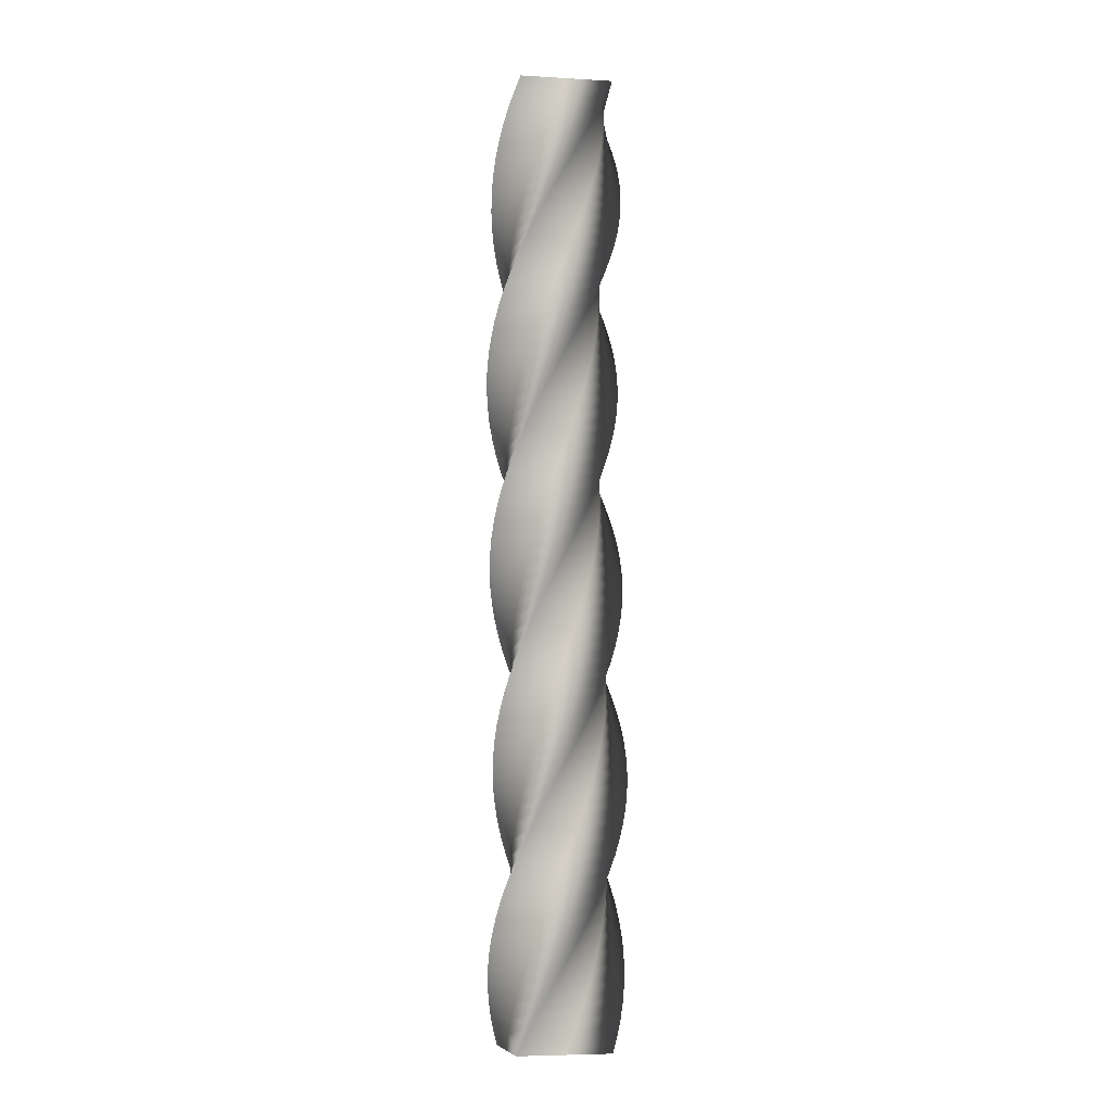
<metadata>
{"format":"obj","ext":"obj","renderer":"f3d","projection":"perspective","resolution":1024,"background":"white","views":[{"elev":-7.9,"azim":-57.7,"up":"+Y"}]}
</metadata>
<code>
v 76.97 0 -0.02828
v 38.48 0 -38.52
v -0.02828 0 -76.97
v -38.52 0 -38.48
v -76.97 0 0.02828
v -38.48 0 38.52
v 0.02828 0 76.97
v 38.52 0 38.48
v 76.97 0 -0.02828
v 76.4 18 -9.108
v 33.38 18 -42.47
v -9.639 18 -75.79
v -43.01 18 -32.78
v -76.33 18 10.24
v -33.31 18 43.61
v 9.711 18 76.93
v 43.08 18 33.91
v 76.4 18 -9.108
v 74.69 36 -18.04
v 27.83 36 -45.76
v -19.03 36 -73.42
v -46.74 36 -26.56
v -74.4 36 20.3
v -27.55 36 48.01
v 19.31 36 75.67
v 47.02 36 28.81
v 74.69 36 -18.04
v 71.87 54 -26.69
v 21.91 54 -48.32
v -28.04 54 -69.89
v -49.66 54 -19.93
v -71.24 54 30.03
v -21.28 54 51.65
v 28.68 54 73.22
v 50.3 54 23.26
v 71.87 54 -26.69
v 68 72 -34.93
v 15.72 72 -50.11
v -36.55 72 -65.26
v -51.73 72 -12.98
v -66.88 72 39.29
v -14.6 72 54.48
v 37.67 72 69.62
v 52.85 72 17.34
v 68 72 -34.93
v 63.12 90 -42.6
v 9.352 90 -51.12
v -44.4 90 -59.59
v -52.92 90 -5.825
v -61.39 90 47.93
v -7.621 90 56.44
v 46.13 90 64.92
v 54.65 90 11.15
v 63.12 90 -42.6
v 57.32 108 -49.61
v 2.907 108 -51.32
v -51.48 108 -52.99
v -53.19 108 1.42
v -54.86 108 55.81
v -0.4505 108 57.52
v 53.94 108 59.19
v 55.65 108 4.778
v 57.32 108 -49.61
v 50.68 126 -55.84
v -3.512 126 -50.71
v -57.68 126 -45.55
v -52.56 126 8.643
v -47.4 126 62.81
v 6.798 126 57.69
v 60.97 126 52.53
v 55.85 126 -1.667
v 50.68 126 -55.84
v 43.32 144 -61.18
v -9.805 144 -49.31
v -62.9 144 -37.4
v -51.03 144 15.73
v -39.12 144 68.83
v 14.01 144 56.95
v 67.11 144 45.04
v 55.23 144 -8.086
v 43.32 144 -61.18
v 35.35 162 -65.56
v -15.87 162 -47.12
v -67.06 162 -28.65
v -48.62 162 22.57
v -30.15 162 73.75
v 21.07 162 55.31
v 72.26 162 36.84
v 53.82 162 -14.38
v 35.35 162 -65.56
v 26.89 180 -68.91
v -21.62 180 -44.19
v -70.08 180 -19.45
v -45.37 180 29.05
v -20.63 180 77.52
v 27.88 180 52.8
v 76.34 180 28.06
v 51.63 180 -20.44
v 26.89 180 -68.91
v 18.08 198 -71.17
v -26.95 198 -40.57
v -71.93 198 -9.949
v -41.33 198 35.08
v -10.71 198 80.06
v 34.31 198 49.46
v 79.29 198 18.84
v 48.7 198 -26.18
v 18.08 198 -71.17
v 9.05 216 -72.3
v -31.79 216 -36.3
v -72.58 216 -0.2876
v -36.58 216 40.55
v -0.5598 216 81.34
v 40.28 216 45.34
v 81.07 216 9.322
v 45.07 216 -31.51
v 9.05 216 -72.3
v -0.04761 234 -72.3
v -36.05 234 -31.47
v -72 234 9.378
v -31.17 234 45.38
v 9.675 234 81.34
v 45.68 234 40.5
v 81.63 234 -0.3443
v 40.8 234 -36.35
v -0.04761 234 -72.3
v -9.073 252 -71.16
v -39.67 252 -26.13
v -70.23 252 18.9
v -25.2 252 49.5
v 19.83 252 80.05
v 50.43 252 35.02
v 80.98 252 -10.01
v 35.96 252 -40.6
v -9.073 252 -71.16
v -17.88 270 -68.89
v -42.6 270 -20.39
v -67.27 270 28.12
v -18.76 270 52.83
v 29.74 270 77.5
v 54.46 270 28.99
v 79.12 270 -19.51
v 30.62 270 -44.22
v -17.88 270 -68.89
v -26.34 288 -65.54
v -44.78 288 -14.32
v -63.18 288 36.89
v -11.96 288 55.33
v 39.26 288 73.73
v 57.7 288 22.51
v 76.09 288 -28.7
v 24.87 288 -47.14
v -26.34 288 -65.54
v -34.31 306 -61.15
v -46.19 306 -8.026
v -58.02 306 45.09
v -4.891 306 56.96
v 48.22 306 68.79
v 60.1 306 15.67
v 71.93 306 -37.45
v 18.8 306 -49.32
v -34.31 306 -61.15
v -41.67 324 -55.8
v -46.79 324 -1.607
v -51.87 324 52.57
v 2.322 324 57.69
v 56.5 324 62.78
v 61.62 324 8.579
v 66.7 324 -45.6
v 12.51 324 -50.72
v -41.67 324 -55.8
v -48.3 342 -49.57
v -46.59 342 4.838
v -44.84 342 59.23
v 9.571 342 57.52
v 63.96 342 55.77
v 62.25 342 1.355
v 60.5 342 -53.03
v 6.088 342 -51.32
v -48.3 342 -49.57
v -54.1 360 -42.56
v -45.58 360 11.21
v -37.03 360 64.95
v 16.74 360 56.43
v 70.48 360 47.88
v 61.96 360 -5.89
v 53.41 360 -59.63
v -0.3567 360 -51.11
v -54.1 360 -42.56
v -58.97 378 -34.88
v -43.78 378 17.4
v -28.56 378 69.64
v 23.72 378 54.45
v 75.96 378 39.23
v 60.77 378 -13.04
v 45.55 378 -65.29
v -6.724 378 -50.1
v -58.97 378 -34.88
v -62.84 396 -26.65
v -41.22 396 23.32
v -19.57 396 73.24
v 30.39 396 51.62
v 80.32 396 29.97
v 58.69 396 -19.99
v 37.05 396 -69.91
v -12.91 396 -48.29
v -62.84 396 -26.65
v -65.65 414 -17.99
v -37.94 414 28.87
v -10.2 414 75.68
v 36.66 414 47.97
v 83.47 414 20.24
v 55.76 414 -26.62
v 28.03 414 -73.44
v -18.83 414 -45.73
v -65.65 414 -17.99
v -67.35 432 -9.055
v -33.98 432 33.96
v -0.5991 432 76.93
v 42.42 432 43.57
v 85.39 432 10.18
v 52.02 432 -32.83
v 18.64 432 -75.8
v -24.38 432 -42.44
v -67.35 432 -9.055
v -67.92 450 0.02496
v -29.42 450 38.52
v 9.084 450 76.97
v 47.58 450 38.47
v 86.03 450 -0.03161
v 47.53 450 -38.53
v 9.027 450 -76.98
v -29.47 450 -38.48
v -67.92 450 0.02496
v -67.34 468 9.104
v -24.33 468 42.47
v 18.69 468 75.79
v 52.06 468 32.78
v 85.38 468 -10.25
v 42.37 468 -43.61
v -0.6556 468 -76.93
v -34.02 468 -33.92
v -67.34 468 9.104
v -65.63 486 18.04
v -18.78 486 45.75
v 28.08 486 73.42
v 55.79 486 26.56
v 83.46 486 -20.3
v 36.6 486 -48.01
v -10.26 486 -75.68
v -37.97 486 -28.82
v -65.63 486 18.04
v -62.82 504 26.69
v -12.86 504 48.31
v 37.1 504 69.89
v 58.72 504 19.92
v 80.29 504 -30.03
v 30.33 504 -51.65
v -19.62 504 -73.23
v -41.24 504 -23.26
v -62.82 504 26.69
v -58.94 522 34.92
v -6.665 522 50.11
v 45.6 522 65.25
v 60.79 522 12.98
v 75.93 522 -39.29
v 23.65 522 -54.48
v -28.61 522 -69.62
v -43.8 522 -17.34
v -58.94 522 34.92
v -54.07 540 42.6
v -0.2966 540 51.12
v 53.46 540 59.59
v 61.97 540 5.822
v 70.44 540 -47.93
v 16.68 540 -56.45
v -37.08 540 -64.92
v -45.59 540 -11.15
v -54.07 540 42.6
v -48.26 558 49.61
v 6.148 558 51.32
v 60.54 558 52.99
v 62.25 558 -1.424
v 63.92 558 -55.81
v 9.506 558 -57.52
v -44.88 558 -59.19
v -46.59 558 -4.781
v -48.26 558 49.61
v -41.63 576 55.83
v 12.57 576 50.71
v 66.74 576 45.55
v 61.62 576 -8.647
v 56.45 576 -62.82
v 2.257 576 -57.69
v -51.91 576 -52.53
v -46.79 576 1.664
v -41.63 576 55.83
v -34.27 594 61.18
v 18.86 594 49.3
v 71.96 594 37.39
v 60.08 594 -15.73
v 48.17 594 -68.83
v -4.956 594 -56.95
v -58.05 594 -45.05
v -46.18 594 8.082
v -34.27 594 61.18
v -26.29 612 65.56
v 24.93 612 47.12
v 76.11 612 28.65
v 57.67 612 -22.57
v 39.2 612 -73.76
v -12.02 612 -55.32
v -63.2 612 -36.85
v -44.76 612 14.37
v -26.29 612 65.56
v -17.83 630 68.9
v 30.67 630 44.19
v 79.14 630 19.45
v 54.42 630 -29.05
v 29.68 630 -77.52
v -18.82 630 -52.81
v -67.29 630 -28.07
v -42.57 630 20.44
v -17.83 630 68.9
v -9.021 648 71.16
v 36 648 40.57
v 80.99 648 9.946
v 50.39 648 -35.08
v 19.77 648 -80.06
v -25.26 648 -49.46
v -70.24 648 -18.84
v -39.64 648 26.18
v -9.021 648 71.16
v 0.005522 666 72.3
v 40.84 666 36.3
v 81.63 666 0.2843
v 45.63 666 -40.55
v 9.615 666 -81.34
v -31.22 666 -45.34
v -72.01 666 -9.325
v -36.01 666 31.51
v 0.005522 666 72.3
v 9.103 684 72.3
v 45.1 684 31.46
v 81.06 684 -9.382
v 40.22 684 -45.38
v -0.6195 684 -81.34
v -36.62 684 -40.5
v -72.58 684 0.3409
v -31.74 684 36.34
v 9.103 684 72.3
v 18.13 702 71.15
v 48.73 702 26.13
v 79.28 702 -18.9
v 34.26 702 -49.5
v -10.77 702 -80.05
v -41.37 702 -35.03
v -71.93 702 10
v -26.9 702 40.6
v 18.13 702 71.15
v 26.94 720 68.89
v 51.65 720 20.38
v 76.32 720 -28.12
v 27.82 720 -52.83
v -20.69 720 -77.5
v -45.4 720 -29
v -70.07 720 19.51
v -21.56 720 44.22
v 26.94 720 68.89
v 35.4 738 65.54
v 53.84 738 14.32
v 72.23 738 -36.9
v 21.01 738 -55.34
v -30.2 738 -73.73
v -48.64 738 -22.51
v -67.04 738 28.7
v -15.82 738 47.14
v 35.4 738 65.54
v 43.37 756 61.15
v 55.24 756 8.023
v 67.07 756 -45.09
v 13.95 756 -56.97
v -39.17 756 -68.8
v -51.04 756 -15.67
v -62.87 756 37.44
v -9.746 756 49.32
v 43.37 756 61.15
v 50.73 774 55.8
v 55.85 774 1.603
v 60.93 774 -52.57
v 6.733 774 -57.7
v -47.45 774 -62.78
v -52.57 774 -8.582
v -57.65 774 45.6
v -3.452 774 50.72
v 50.73 774 55.8
v 57.36 792 49.57
v 55.65 792 -4.842
v 53.9 792 -59.23
v -0.5156 792 -57.52
v -54.9 792 -55.77
v -53.19 792 -1.358
v -51.44 792 53.03
v 2.968 792 51.32
v 57.36 792 49.57
v 63.15 810 42.56
v 54.64 810 -11.21
v 46.08 810 -64.95
v -7.685 810 -56.43
v -61.42 810 -47.88
v -52.91 810 5.887
v -44.36 810 59.63
v 9.412 810 51.11
v 63.15 810 42.56
v 68.02 828 34.88
v 52.84 828 -17.4
v 37.62 828 -69.65
v -14.66 828 -54.46
v -66.91 828 -39.24
v -51.72 828 13.04
v -36.5 828 65.28
v 15.78 828 50.1
v 68.02 828 34.88
v 71.89 846 26.64
v 50.27 846 -23.32
v 28.63 846 -73.24
v -21.34 846 -51.62
v -71.26 846 -29.98
v -49.64 846 19.99
v -27.99 846 69.91
v 21.97 846 48.29
v 71.89 846 26.64
v 74.7 864 17.99
v 46.99 864 -28.87
v 19.26 864 -75.69
v -27.6 864 -47.98
v -74.42 864 -20.24
v -46.71 864 26.62
v -18.97 864 73.43
v 27.88 864 45.72
v 74.7 864 17.99
v 76.4 882 9.052
v 43.04 882 -33.96
v 9.655 882 -76.94
v -33.36 882 -43.57
v -76.33 882 -10.19
v -42.97 882 32.83
v -9.584 882 75.8
v 33.43 882 42.44
v 76.4 882 9.052
v 76.97 900 -0.02828
v 38.48 900 -38.52
v -0.02828 900 -76.97
v -38.52 900 -38.48
v -76.97 900 0.02828
v -38.48 900 38.52
v 0.02828 900 76.97
v 38.52 900 38.48
v 76.97 900 -0.02828
v 76.4 918 -9.108
v 33.38 918 -42.47
v -9.639 918 -75.79
v -43.01 918 -32.78
v -76.33 918 10.24
v -33.31 918 43.61
v 9.711 918 76.93
v 43.08 918 33.91
v 76.4 918 -9.108
v 74.69 936 -18.04
v 27.83 936 -45.76
v -19.03 936 -73.42
v -46.74 936 -26.56
v -74.4 936 20.3
v -27.55 936 48.01
v 19.31 936 75.67
v 47.02 936 28.81
v 74.69 936 -18.04
v 71.87 954 -26.69
v 21.91 954 -48.32
v -28.04 954 -69.89
v -49.66 954 -19.93
v -71.24 954 30.03
v -21.28 954 51.65
v 28.68 954 73.22
v 50.3 954 23.26
v 71.87 954 -26.69
v 68 972 -34.93
v 15.72 972 -50.11
v -36.55 972 -65.26
v -51.73 972 -12.98
v -66.88 972 39.29
v -14.6 972 54.48
v 37.67 972 69.62
v 52.85 972 17.34
v 68 972 -34.93
v 63.12 990 -42.6
v 9.352 990 -51.12
v -44.4 990 -59.59
v -52.92 990 -5.825
v -61.39 990 47.93
v -7.621 990 56.44
v 46.13 990 64.92
v 54.65 990 11.15
v 63.12 990 -42.6
v 57.32 1008 -49.61
v 2.907 1008 -51.32
v -51.48 1008 -52.99
v -53.19 1008 1.42
v -54.86 1008 55.81
v -0.4505 1008 57.52
v 53.94 1008 59.19
v 55.65 1008 4.778
v 57.32 1008 -49.61
v 50.68 1026 -55.84
v -3.512 1026 -50.71
v -57.68 1026 -45.55
v -52.56 1026 8.643
v -47.4 1026 62.81
v 6.798 1026 57.69
v 60.97 1026 52.53
v 55.85 1026 -1.667
v 50.68 1026 -55.84
v 43.32 1044 -61.18
v -9.805 1044 -49.31
v -62.9 1044 -37.4
v -51.03 1044 15.73
v -39.12 1044 68.83
v 14.01 1044 56.95
v 67.11 1044 45.04
v 55.23 1044 -8.086
v 43.32 1044 -61.18
v 35.35 1062 -65.56
v -15.87 1062 -47.12
v -67.06 1062 -28.65
v -48.62 1062 22.57
v -30.15 1062 73.75
v 21.07 1062 55.31
v 72.26 1062 36.84
v 53.82 1062 -14.38
v 35.35 1062 -65.56
v 26.89 1080 -68.91
v -21.62 1080 -44.19
v -70.08 1080 -19.45
v -45.37 1080 29.05
v -20.63 1080 77.52
v 27.88 1080 52.8
v 76.34 1080 28.06
v 51.63 1080 -20.44
v 26.89 1080 -68.91
v 18.08 1098 -71.17
v -26.95 1098 -40.57
v -71.93 1098 -9.949
v -41.33 1098 35.08
v -10.71 1098 80.06
v 34.31 1098 49.46
v 79.29 1098 18.84
v 48.7 1098 -26.18
v 18.08 1098 -71.17
v 9.05 1116 -72.3
v -31.79 1116 -36.3
v -72.58 1116 -0.2876
v -36.58 1116 40.55
v -0.5598 1116 81.34
v 40.28 1116 45.34
v 81.07 1116 9.322
v 45.07 1116 -31.51
v 9.05 1116 -72.3
v 9.05 1116 -72.3
v -31.79 1116 -36.3
v -72.58 1116 -0.2876
v -36.58 1116 40.55
v -0.5598 1116 81.34
v 40.28 1116 45.34
v 81.07 1116 9.322
v 45.07 1116 -31.51
v 76.97 0 -0.02828
v 38.52 0 38.48
v 0.02828 0 76.97
v -38.48 0 38.52
v -76.97 0 0.02828
v -38.52 0 -38.48
v -0.02828 0 -76.97
v 38.48 0 -38.52
f 20 19 10 11
f 21 20 11 12
f 22 21 12 13
f 23 22 13 14
f 24 23 14 15
f 25 24 15 16
f 26 25 16 17
f 27 26 17 18
f 29 28 19 20
f 30 29 20 21
f 31 30 21 22
f 32 31 22 23
f 33 32 23 24
f 34 33 24 25
f 35 34 25 26
f 36 35 26 27
f 38 37 28 29
f 39 38 29 30
f 40 39 30 31
f 41 40 31 32
f 42 41 32 33
f 43 42 33 34
f 44 43 34 35
f 45 44 35 36
f 47 46 37 38
f 48 47 38 39
f 49 48 39 40
f 50 49 40 41
f 51 50 41 42
f 52 51 42 43
f 53 52 43 44
f 54 53 44 45
f 56 55 46 47
f 57 56 47 48
f 58 57 48 49
f 59 58 49 50
f 60 59 50 51
f 61 60 51 52
f 62 61 52 53
f 63 62 53 54
f 65 64 55 56
f 66 65 56 57
f 67 66 57 58
f 68 67 58 59
f 69 68 59 60
f 70 69 60 61
f 71 70 61 62
f 72 71 62 63
f 74 73 64 65
f 75 74 65 66
f 76 75 66 67
f 77 76 67 68
f 78 77 68 69
f 79 78 69 70
f 80 79 70 71
f 81 80 71 72
f 83 82 73 74
f 84 83 74 75
f 85 84 75 76
f 86 85 76 77
f 87 86 77 78
f 88 87 78 79
f 89 88 79 80
f 90 89 80 81
f 92 91 82 83
f 93 92 83 84
f 94 93 84 85
f 95 94 85 86
f 96 95 86 87
f 97 96 87 88
f 98 97 88 89
f 99 98 89 90
f 101 100 91 92
f 102 101 92 93
f 103 102 93 94
f 104 103 94 95
f 105 104 95 96
f 106 105 96 97
f 107 106 97 98
f 108 107 98 99
f 110 109 100 101
f 111 110 101 102
f 112 111 102 103
f 113 112 103 104
f 114 113 104 105
f 115 114 105 106
f 116 115 106 107
f 117 116 107 108
f 119 118 109 110
f 120 119 110 111
f 121 120 111 112
f 122 121 112 113
f 123 122 113 114
f 124 123 114 115
f 125 124 115 116
f 126 125 116 117
f 128 127 118 119
f 129 128 119 120
f 130 129 120 121
f 131 130 121 122
f 132 131 122 123
f 133 132 123 124
f 134 133 124 125
f 135 134 125 126
f 137 136 127 128
f 138 137 128 129
f 139 138 129 130
f 140 139 130 131
f 141 140 131 132
f 142 141 132 133
f 143 142 133 134
f 144 143 134 135
f 146 145 136 137
f 147 146 137 138
f 148 147 138 139
f 149 148 139 140
f 150 149 140 141
f 151 150 141 142
f 152 151 142 143
f 153 152 143 144
f 155 154 145 146
f 156 155 146 147
f 157 156 147 148
f 158 157 148 149
f 159 158 149 150
f 160 159 150 151
f 161 160 151 152
f 162 161 152 153
f 164 163 154 155
f 165 164 155 156
f 166 165 156 157
f 167 166 157 158
f 168 167 158 159
f 169 168 159 160
f 170 169 160 161
f 171 170 161 162
f 173 172 163 164
f 174 173 164 165
f 175 174 165 166
f 176 175 166 167
f 177 176 167 168
f 178 177 168 169
f 179 178 169 170
f 180 179 170 171
f 182 181 172 173
f 183 182 173 174
f 184 183 174 175
f 185 184 175 176
f 186 185 176 177
f 187 186 177 178
f 188 187 178 179
f 189 188 179 180
f 191 190 181 182
f 192 191 182 183
f 193 192 183 184
f 194 193 184 185
f 195 194 185 186
f 196 195 186 187
f 197 196 187 188
f 198 197 188 189
f 200 199 190 191
f 201 200 191 192
f 202 201 192 193
f 203 202 193 194
f 204 203 194 195
f 205 204 195 196
f 206 205 196 197
f 207 206 197 198
f 209 208 199 200
f 210 209 200 201
f 211 210 201 202
f 212 211 202 203
f 213 212 203 204
f 214 213 204 205
f 215 214 205 206
f 216 215 206 207
f 218 217 208 209
f 219 218 209 210
f 220 219 210 211
f 221 220 211 212
f 222 221 212 213
f 223 222 213 214
f 224 223 214 215
f 225 224 215 216
f 227 226 217 218
f 228 227 218 219
f 229 228 219 220
f 230 229 220 221
f 231 230 221 222
f 232 231 222 223
f 233 232 223 224
f 234 233 224 225
f 236 235 226 227
f 237 236 227 228
f 238 237 228 229
f 239 238 229 230
f 240 239 230 231
f 241 240 231 232
f 242 241 232 233
f 243 242 233 234
f 245 244 235 236
f 246 245 236 237
f 247 246 237 238
f 248 247 238 239
f 249 248 239 240
f 250 249 240 241
f 251 250 241 242
f 252 251 242 243
f 254 253 244 245
f 255 254 245 246
f 256 255 246 247
f 257 256 247 248
f 258 257 248 249
f 259 258 249 250
f 260 259 250 251
f 261 260 251 252
f 263 262 253 254
f 264 263 254 255
f 265 264 255 256
f 266 265 256 257
f 267 266 257 258
f 268 267 258 259
f 269 268 259 260
f 270 269 260 261
f 272 271 262 263
f 273 272 263 264
f 274 273 264 265
f 275 274 265 266
f 276 275 266 267
f 277 276 267 268
f 278 277 268 269
f 279 278 269 270
f 281 280 271 272
f 282 281 272 273
f 283 282 273 274
f 284 283 274 275
f 285 284 275 276
f 286 285 276 277
f 287 286 277 278
f 288 287 278 279
f 290 289 280 281
f 291 290 281 282
f 292 291 282 283
f 293 292 283 284
f 294 293 284 285
f 295 294 285 286
f 296 295 286 287
f 297 296 287 288
f 299 298 289 290
f 300 299 290 291
f 301 300 291 292
f 302 301 292 293
f 303 302 293 294
f 304 303 294 295
f 305 304 295 296
f 306 305 296 297
f 308 307 298 299
f 309 308 299 300
f 310 309 300 301
f 311 310 301 302
f 312 311 302 303
f 313 312 303 304
f 314 313 304 305
f 315 314 305 306
f 317 316 307 308
f 318 317 308 309
f 319 318 309 310
f 320 319 310 311
f 321 320 311 312
f 322 321 312 313
f 323 322 313 314
f 324 323 314 315
f 326 325 316 317
f 327 326 317 318
f 328 327 318 319
f 329 328 319 320
f 330 329 320 321
f 331 330 321 322
f 332 331 322 323
f 333 332 323 324
f 335 334 325 326
f 336 335 326 327
f 337 336 327 328
f 338 337 328 329
f 339 338 329 330
f 340 339 330 331
f 341 340 331 332
f 342 341 332 333
f 344 343 334 335
f 345 344 335 336
f 346 345 336 337
f 347 346 337 338
f 348 347 338 339
f 349 348 339 340
f 350 349 340 341
f 351 350 341 342
f 353 352 343 344
f 354 353 344 345
f 355 354 345 346
f 356 355 346 347
f 357 356 347 348
f 358 357 348 349
f 359 358 349 350
f 360 359 350 351
f 362 361 352 353
f 363 362 353 354
f 364 363 354 355
f 365 364 355 356
f 366 365 356 357
f 367 366 357 358
f 368 367 358 359
f 369 368 359 360
f 371 370 361 362
f 372 371 362 363
f 373 372 363 364
f 374 373 364 365
f 375 374 365 366
f 376 375 366 367
f 377 376 367 368
f 378 377 368 369
f 380 379 370 371
f 381 380 371 372
f 382 381 372 373
f 383 382 373 374
f 384 383 374 375
f 385 384 375 376
f 386 385 376 377
f 387 386 377 378
f 389 388 379 380
f 390 389 380 381
f 391 390 381 382
f 392 391 382 383
f 393 392 383 384
f 394 393 384 385
f 395 394 385 386
f 396 395 386 387
f 398 397 388 389
f 399 398 389 390
f 400 399 390 391
f 401 400 391 392
f 402 401 392 393
f 403 402 393 394
f 404 403 394 395
f 405 404 395 396
f 407 406 397 398
f 408 407 398 399
f 409 408 399 400
f 410 409 400 401
f 411 410 401 402
f 412 411 402 403
f 413 412 403 404
f 414 413 404 405
f 416 415 406 407
f 417 416 407 408
f 418 417 408 409
f 419 418 409 410
f 420 419 410 411
f 421 420 411 412
f 422 421 412 413
f 423 422 413 414
f 425 424 415 416
f 426 425 416 417
f 427 426 417 418
f 428 427 418 419
f 429 428 419 420
f 430 429 420 421
f 431 430 421 422
f 432 431 422 423
f 434 433 424 425
f 435 434 425 426
f 436 435 426 427
f 437 436 427 428
f 438 437 428 429
f 439 438 429 430
f 440 439 430 431
f 441 440 431 432
f 443 442 433 434
f 444 443 434 435
f 445 444 435 436
f 446 445 436 437
f 447 446 437 438
f 448 447 438 439
f 449 448 439 440
f 450 449 440 441
f 452 451 442 443
f 453 452 443 444
f 454 453 444 445
f 455 454 445 446
f 456 455 446 447
f 457 456 447 448
f 458 457 448 449
f 459 458 449 450
f 461 460 451 452
f 462 461 452 453
f 463 462 453 454
f 464 463 454 455
f 465 464 455 456
f 466 465 456 457
f 467 466 457 458
f 468 467 458 459
f 470 469 460 461
f 471 470 461 462
f 472 471 462 463
f 473 472 463 464
f 474 473 464 465
f 475 474 465 466
f 476 475 466 467
f 477 476 467 468
f 479 478 469 470
f 480 479 470 471
f 481 480 471 472
f 482 481 472 473
f 483 482 473 474
f 484 483 474 475
f 485 484 475 476
f 486 485 476 477
f 488 487 478 479
f 489 488 479 480
f 490 489 480 481
f 491 490 481 482
f 492 491 482 483
f 493 492 483 484
f 494 493 484 485
f 495 494 485 486
f 497 496 487 488
f 498 497 488 489
f 499 498 489 490
f 500 499 490 491
f 501 500 491 492
f 502 501 492 493
f 503 502 493 494
f 504 503 494 495
f 506 505 496 497
f 507 506 497 498
f 508 507 498 499
f 509 508 499 500
f 510 509 500 501
f 511 510 501 502
f 512 511 502 503
f 513 512 503 504
f 515 514 505 506
f 516 515 506 507
f 517 516 507 508
f 518 517 508 509
f 519 518 509 510
f 520 519 510 511
f 521 520 511 512
f 522 521 512 513
f 524 523 514 515
f 525 524 515 516
f 526 525 516 517
f 527 526 517 518
f 528 527 518 519
f 529 528 519 520
f 530 529 520 521
f 531 530 521 522
f 533 532 523 524
f 534 533 524 525
f 535 534 525 526
f 536 535 526 527
f 537 536 527 528
f 538 537 528 529
f 539 538 529 530
f 540 539 530 531
f 542 541 532 533
f 543 542 533 534
f 544 543 534 535
f 545 544 535 536
f 546 545 536 537
f 547 546 537 538
f 548 547 538 539
f 549 548 539 540
f 551 550 541 542
f 552 551 542 543
f 553 552 543 544
f 554 553 544 545
f 555 554 545 546
f 556 555 546 547
f 557 556 547 548
f 558 557 548 549
f 2 11 10 1
f 4 13 12 3
f 3 12 11 2
f 5 14 13 4
f 7 16 15 6
f 9 18 17 8
f 8 17 16 7
f 14 5 6 15
f 551 560 559 550
f 553 562 561 552
f 552 561 560 551
f 554 563 562 553
f 556 565 564 555
f 558 567 566 557
f 557 566 565 556
f 563 554 555 564
f 569 573 575
f 575 573 574
f 569 575 568
f 571 569 570
f 571 572 573
f 569 571 573
f 583 576 577
f 583 581 582
f 579 583 577
f 583 579 581
f 579 580 581
f 578 579 577

</code>
